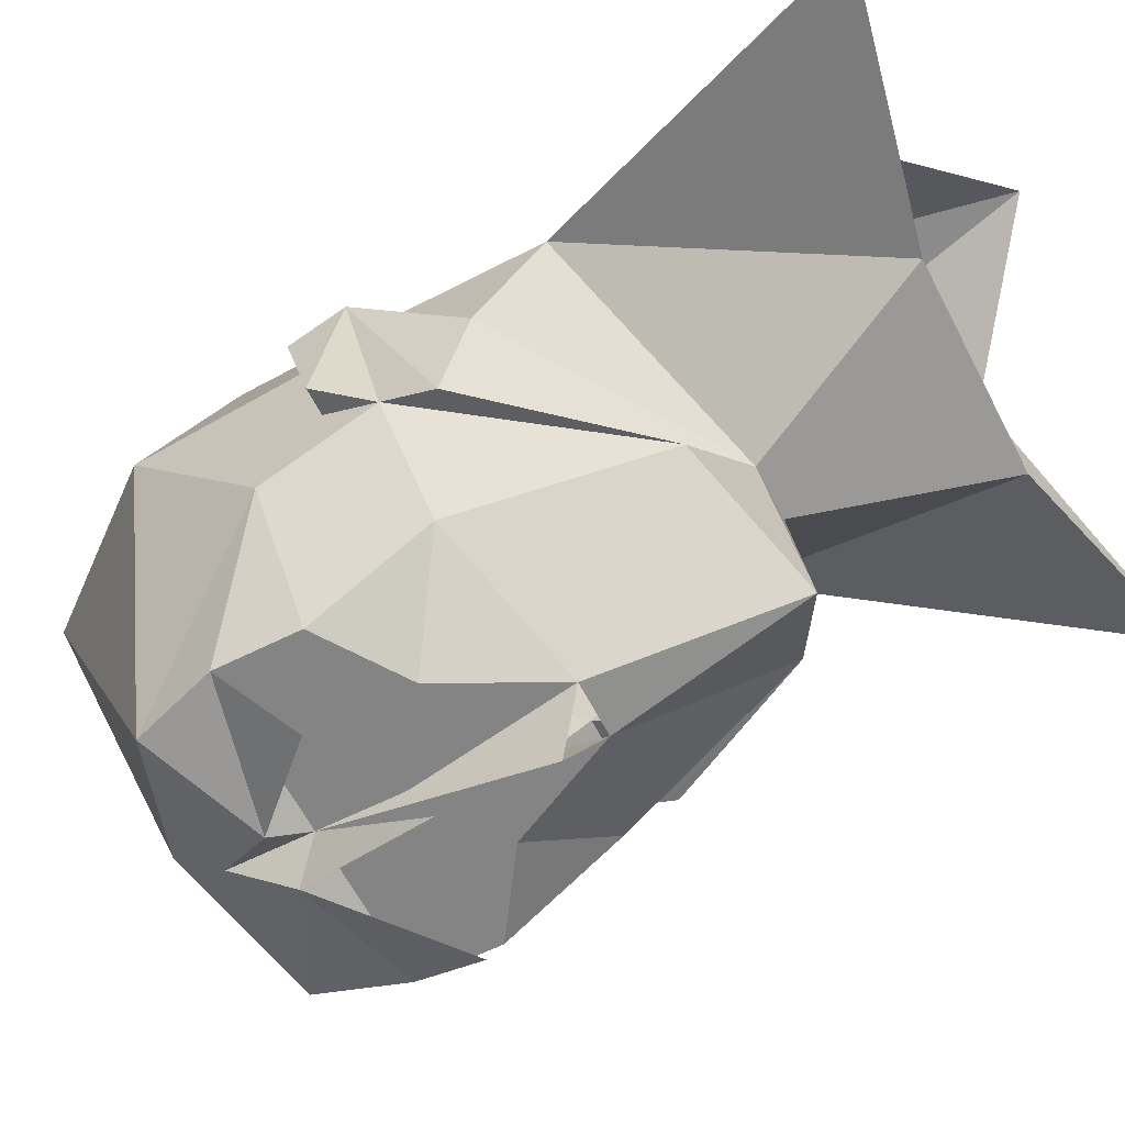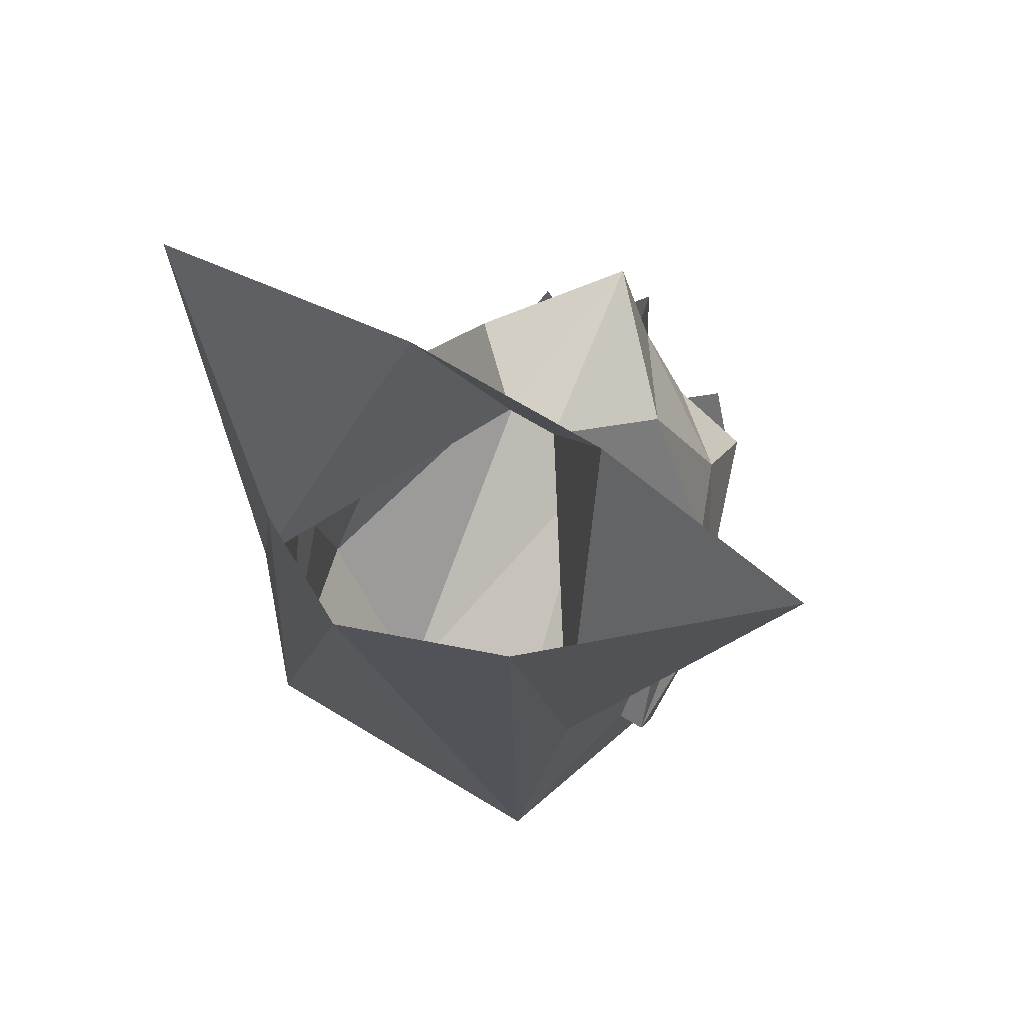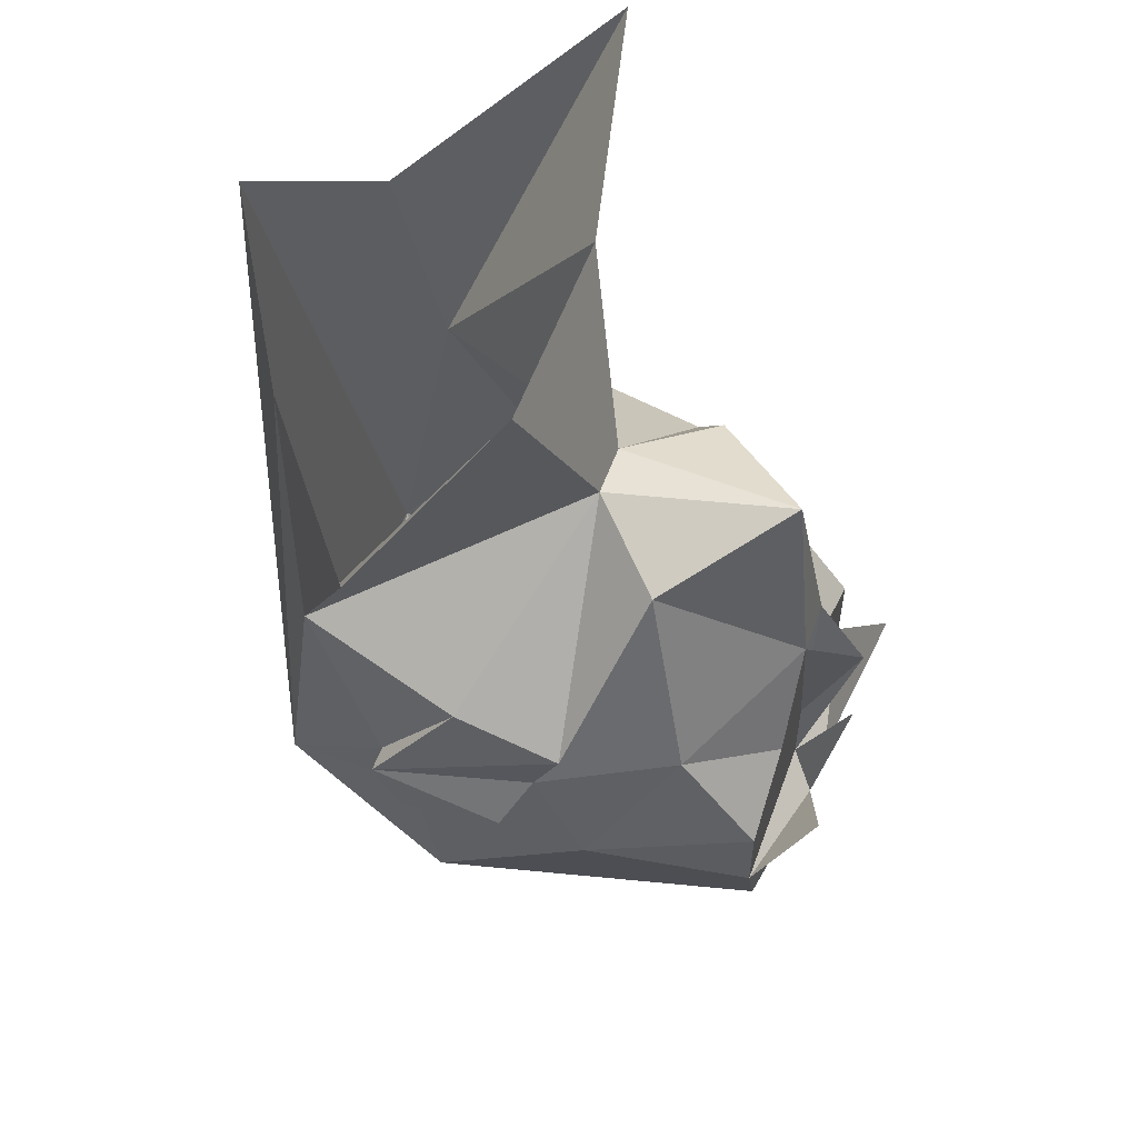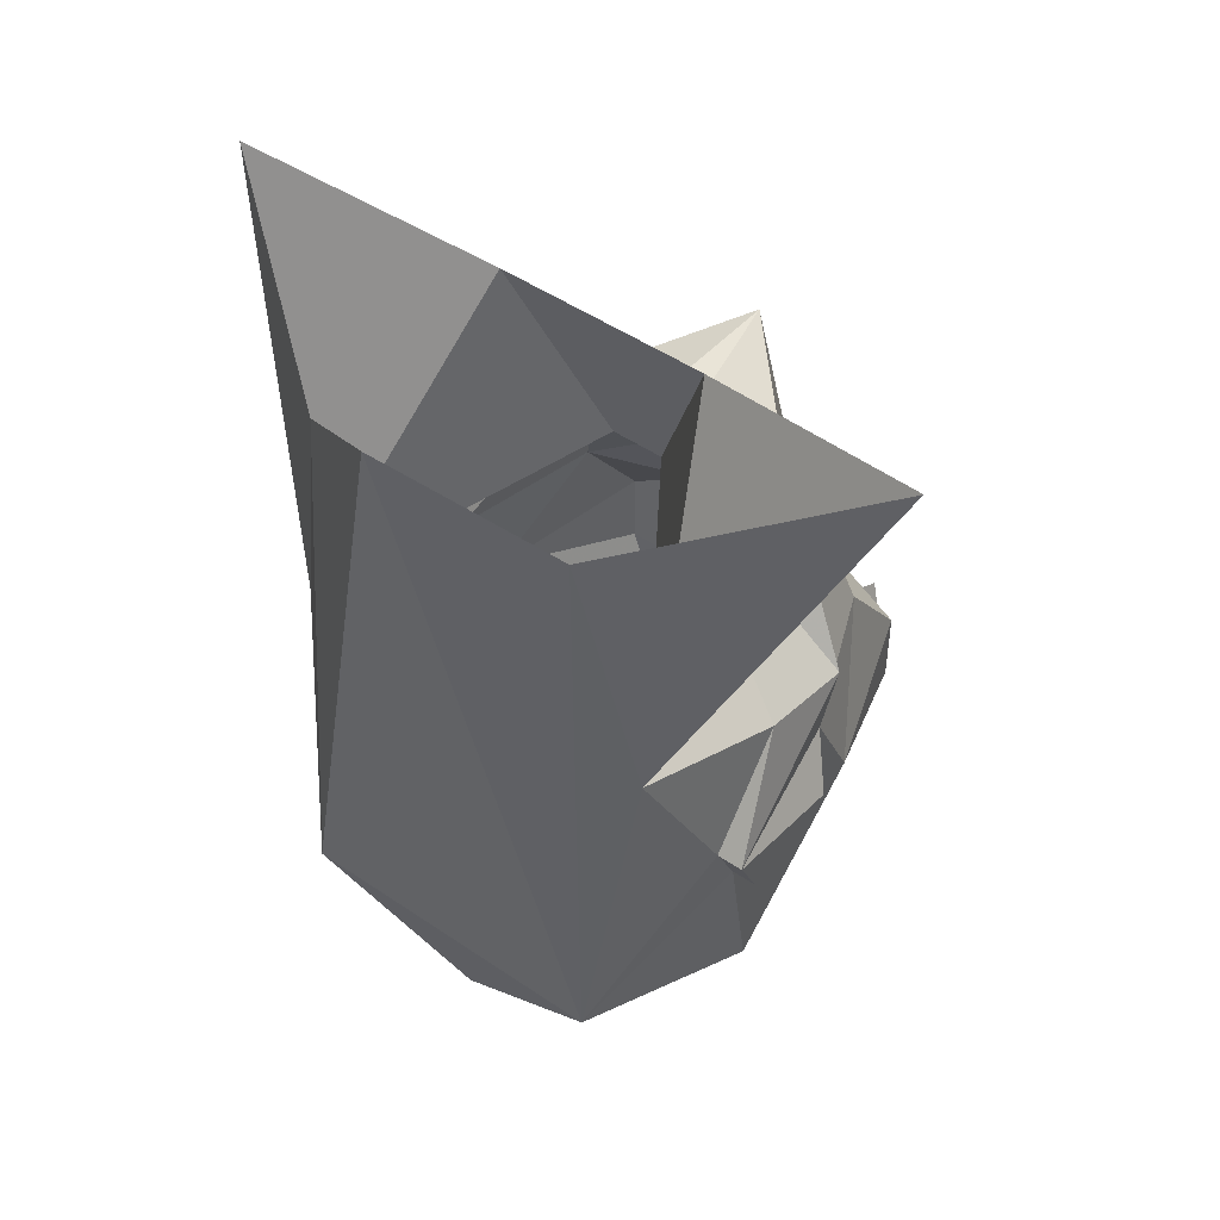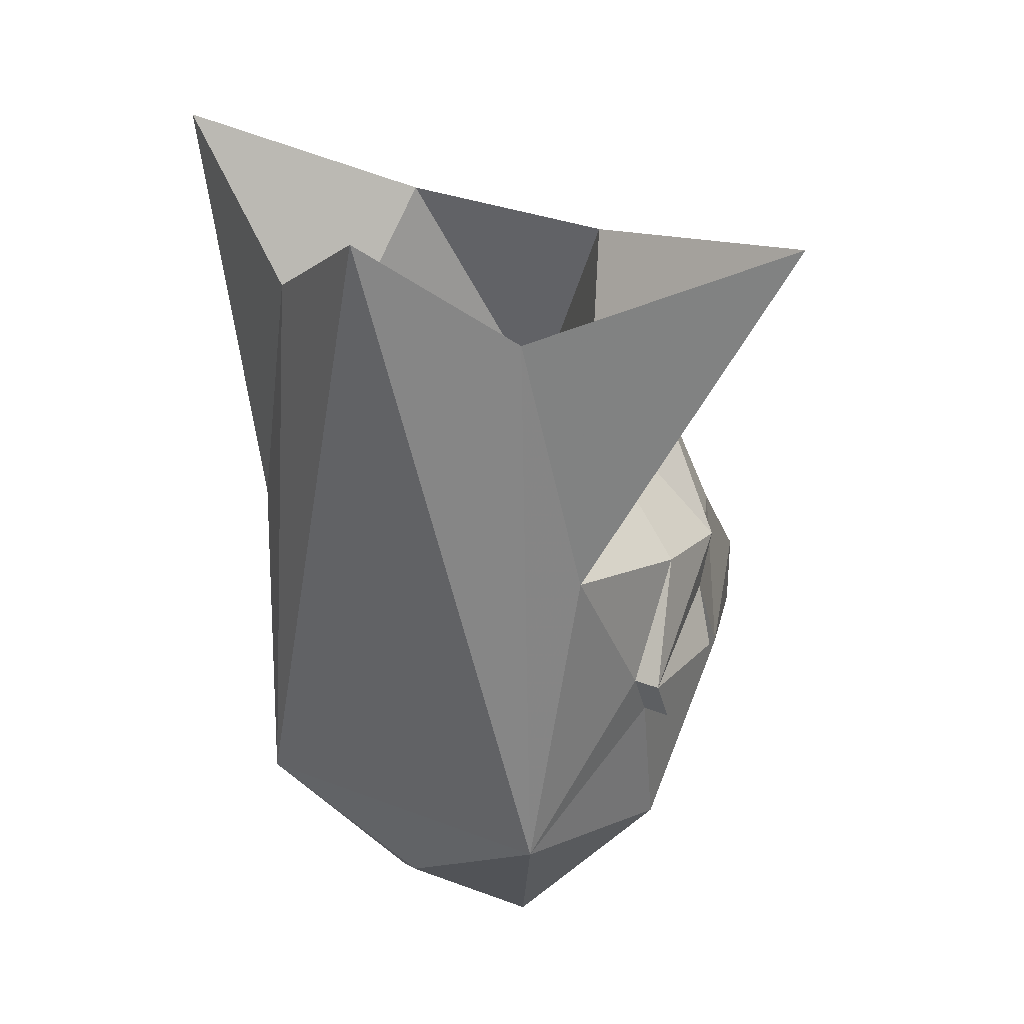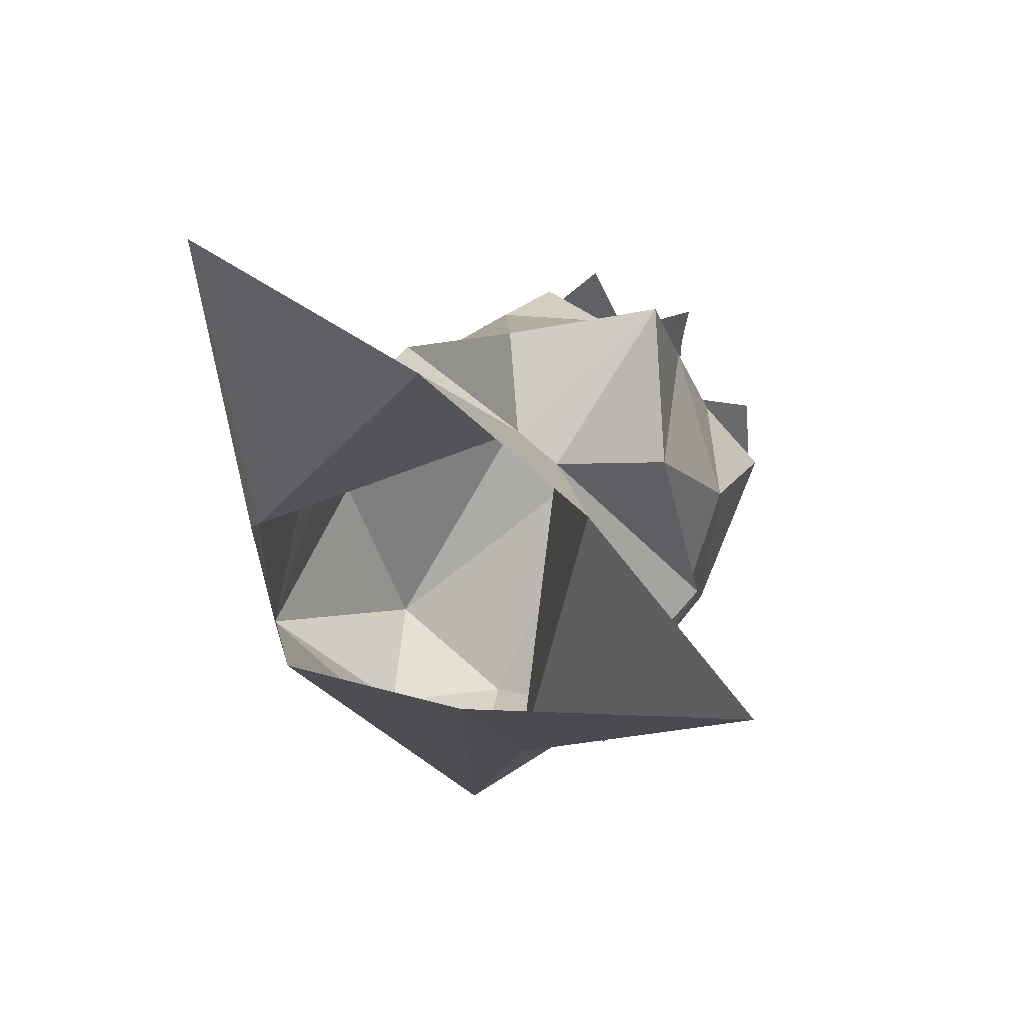
<metadata>
{"format":"obj","ext":"obj","renderer":"f3d","projection":"perspective","resolution":1024,"background":"white","views":[{"elev":-61.5,"azim":117.1,"up":"+Z"},{"elev":70.8,"azim":31.0,"up":"+Y"},{"elev":56.2,"azim":109.9,"up":"+Y"},{"elev":48.4,"azim":37.3,"up":"+Y"},{"elev":32.0,"azim":28.6,"up":"+Y"},{"elev":78.6,"azim":40.9,"up":"+Y"}]}
</metadata>
<code>
v 0.07031 -1.398 -0.03125
v 0.07031 -1.391 0.007812
v 0.07031 -1.406 0
v 0.0625 -1.406 0
v 0.0625 -1.398 -0.03125
v 0.0625 -1.383 -0.03906
v 0.0625 -1.367 -0.04688
v 0.0625 -1.359 -0.01562
v 0.0625 -1.391 0.007812
v 0.04688 -1.438 0.04688
v 0.0625 -1.453 -0.007812
v 0.0625 -1.414 -0.05469
v 0.03125 -1.32 -0.0625
v 0.007812 -1.312 -0.03906
v 0.05469 -1.344 0.03125
v 0.03906 -1.266 0.03906
v 0 -1.234 0.0625
v -0.04688 -1.438 0.04688
v 0 -1.469 0.03906
v 0.02344 -1.5 0.007812
v 0.03906 -1.453 -0.1016
v 0.04688 -1.43 -0.1016
v 0.04688 -1.406 -0.1016
v 0.04688 -1.375 -0.07812
v 0.007812 -1.359 -0.1016
v 0 -1.305 -0.09375
v -0.007812 -1.312 -0.03906
v -0.03125 -1.258 -0.02344
v 0.03125 -1.258 -0.02344
v 0.1016 -1.242 -0.007812
v -0.07031 -1.406 0
v -0.07031 -1.391 0.007812
v -0.07031 -1.398 -0.03125
v -0.0625 -1.406 0
v -0.0625 -1.391 0.007812
v -0.0625 -1.359 -0.01562
v -0.0625 -1.367 -0.04688
v -0.0625 -1.383 -0.03906
v -0.0625 -1.398 -0.03125
v -0.0625 -1.453 -0.007812
v -0.05469 -1.344 0.03125
v -0.03125 -1.32 -0.0625
v -0.0625 -1.414 -0.05469
v -0.03906 -1.453 -0.1016
v -0.02344 -1.5 0.007812
v 0 -1.469 -0.08594
v 0 -1.453 -0.1016
v 0.007812 -1.438 -0.1094
v 0.01562 -1.43 -0.1016
v 0.01562 -1.422 -0.1016
v 0 -1.406 -0.1016
v 0.02344 -1.398 -0.1016
v 0.02344 -1.391 -0.1016
v 0 -1.367 -0.1172
v -0.007812 -1.359 -0.1016
v -0.02344 -1.391 -0.1016
v -0.04688 -1.375 -0.07812
v -0.03906 -1.266 0.03906
v -0.1016 -1.242 -0.007812
v -0.04688 -1.406 -0.1016
v -0.02344 -1.398 -0.1016
v -0.01562 -1.422 -0.1016
v -0.01562 -1.43 -0.1016
v -0.04688 -1.43 -0.1016
v -0.007812 -1.438 -0.1094
v 0 -1.43 -0.1016
v 0 -1.398 -0.1094
v 0 -1.398 -0.1172
v 0.03125 -1.414 -0.1172
v -0.03906 -1.406 -0.1172
f 1 2 3
f 1 3 4
f 1 4 5
f 1 5 6
f 1 6 2
f 2 6 7
f 2 7 8
f 2 8 9
f 2 9 3
f 3 9 4
f 5 6 6
f 6 6 7
f 7 13 14
f 7 14 8
f 13 24 25
f 13 25 26
f 13 26 14
f 14 26 27
f 14 27 28
f 14 28 29
f 31 32 33
f 31 33 34
f 31 34 35
f 31 35 32
f 32 35 36
f 32 36 37
f 32 37 38
f 32 38 33
f 33 38 39
f 33 39 34
f 36 27 37
f 37 27 42
f 37 38 38
f 38 38 39
f 22 48 49
f 22 49 23
f 23 49 50
f 23 52 53
f 23 53 24
f 24 53 25
f 25 53 51
f 25 51 54
f 54 51 55
f 55 51 56
f 55 56 57
f 55 57 42
f 55 42 26
f 55 26 25
f 27 26 42
f 51 61 56
f 56 61 60
f 56 60 57
f 60 62 63
f 60 63 64
f 51 63 62
f 63 51 66
f 63 66 65
f 63 65 64
f 67 66 51
f 67 51 54
f 67 54 51
f 67 51 66
f 66 51 49
f 66 49 48
f 50 49 51
f 52 51 53
f 4 9 10
f 4 10 11
f 4 11 5
f 5 11 12
f 5 12 6
f 5 6 6
f 6 7 6
f 7 6 13
f 8 14 15
f 8 15 9
f 9 15 10
f 10 15 16
f 10 16 17
f 10 17 18
f 10 18 19
f 10 19 20
f 10 20 11
f 11 20 21
f 11 21 12
f 12 21 22
f 12 22 23
f 12 23 24
f 12 24 6
f 6 24 13
f 14 29 15
f 15 29 30
f 15 30 16
f 34 39 40
f 34 40 18
f 34 18 35
f 35 18 41
f 35 41 36
f 36 41 27
f 37 42 38
f 37 38 38
f 38 39 38
f 39 38 43
f 39 43 40
f 40 43 44
f 40 44 45
f 40 45 18
f 18 45 19
f 19 45 20
f 20 45 46
f 20 46 21
f 21 46 47
f 21 47 48
f 21 48 22
f 58 59 41
f 58 41 18
f 58 18 17
f 27 41 28
f 28 41 59
f 57 60 43
f 57 43 38
f 57 38 42
f 60 64 43
f 43 64 44
f 44 64 65
f 44 65 47
f 44 47 46
f 44 46 45
f 66 48 47
f 66 47 65
f 66 65 68
f 66 68 48
f 69 22 48
f 65 64 70
f 23 50 51
f 23 51 52
f 51 60 61
f 51 62 60

</code>
